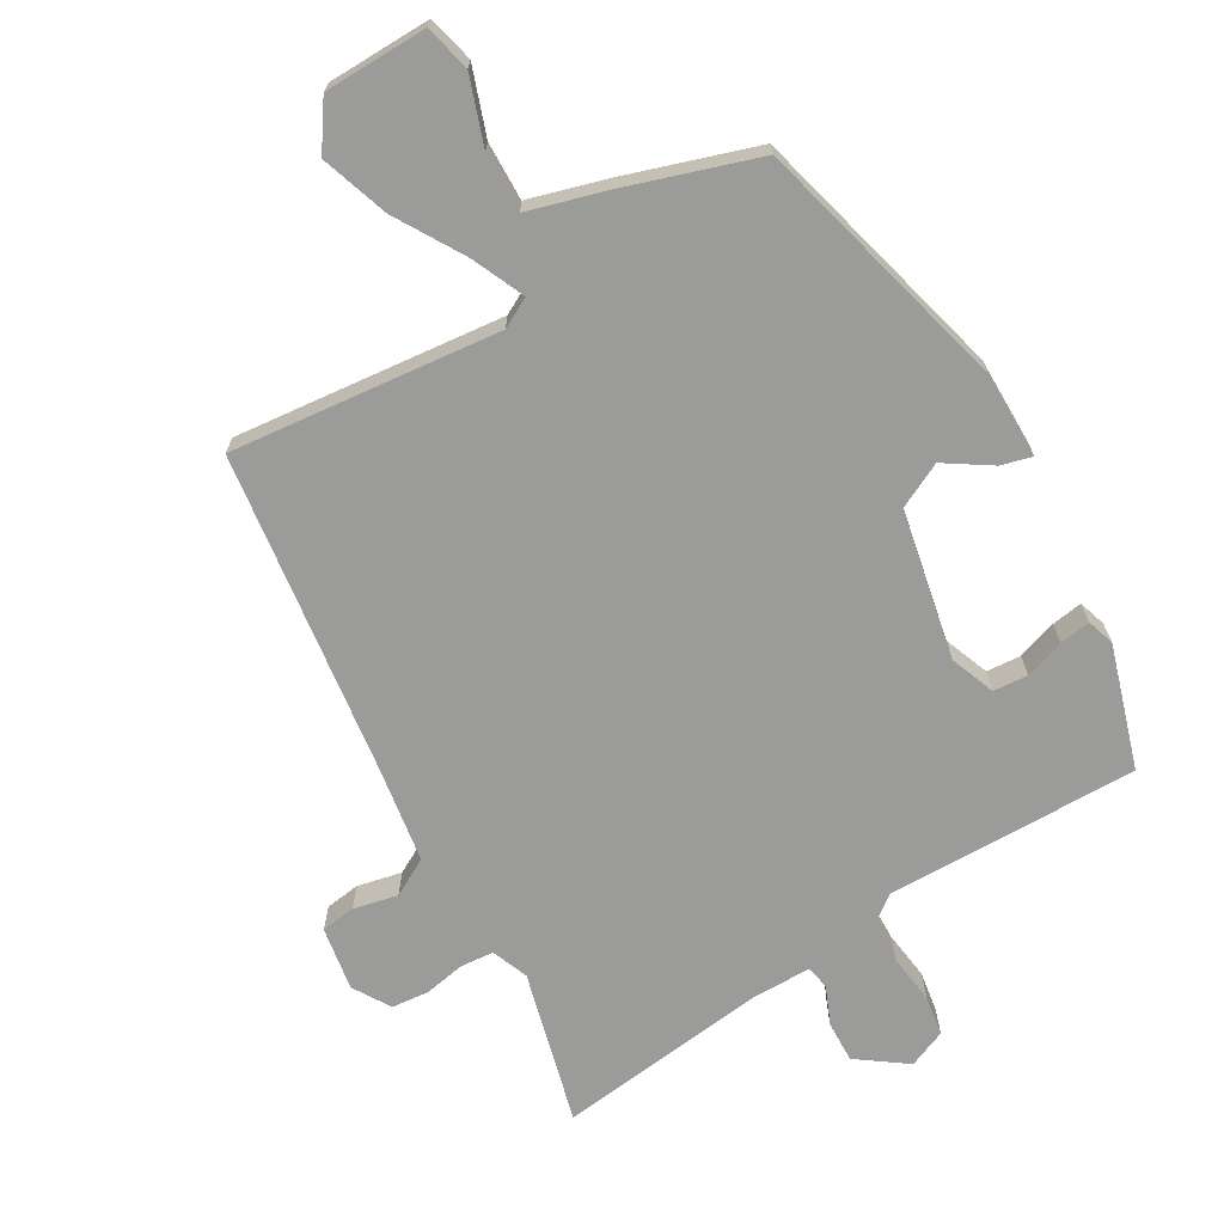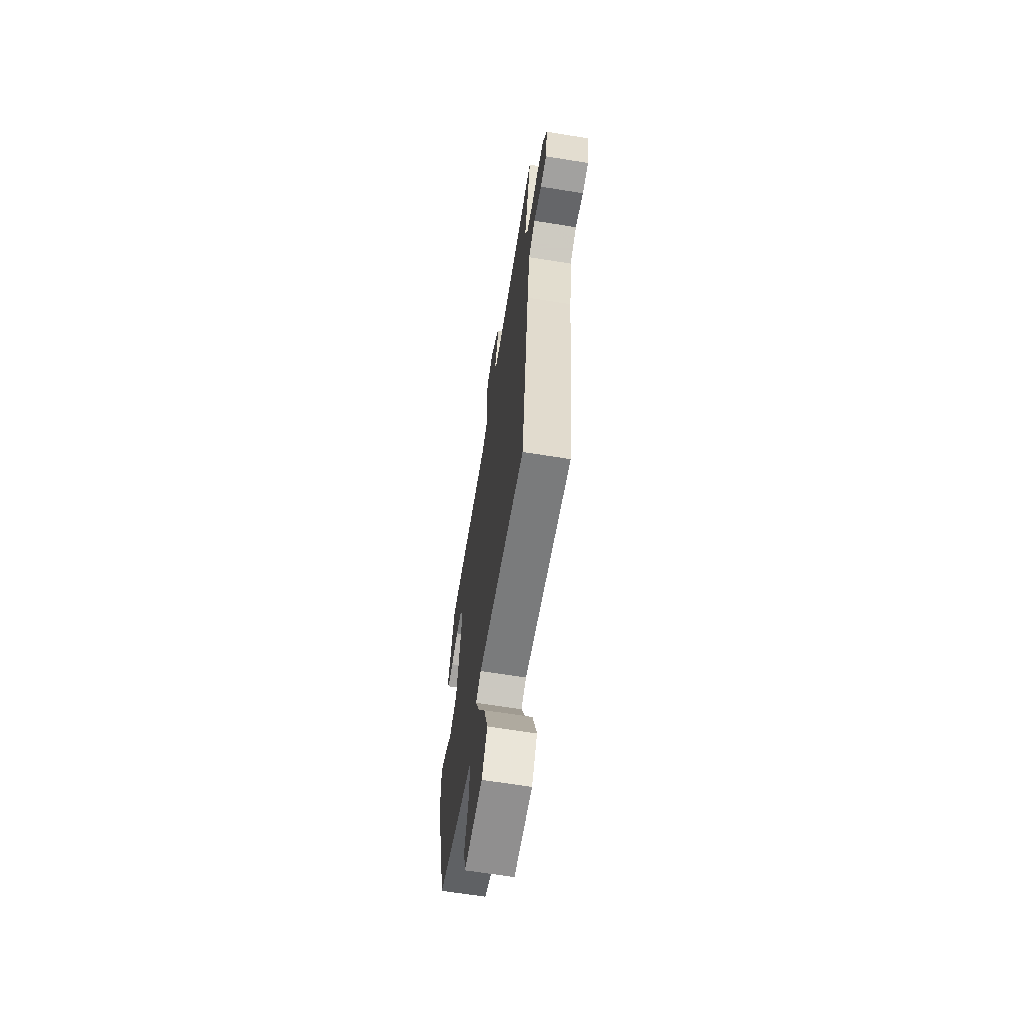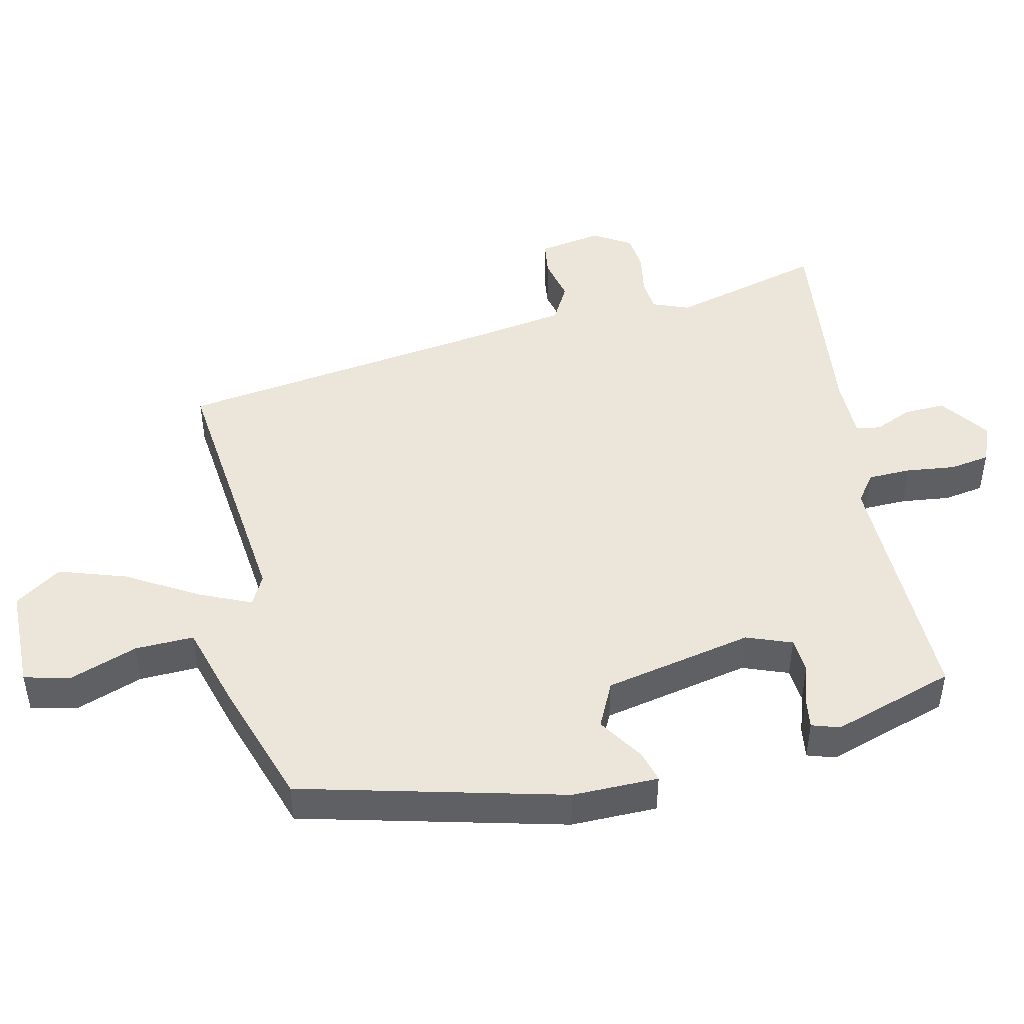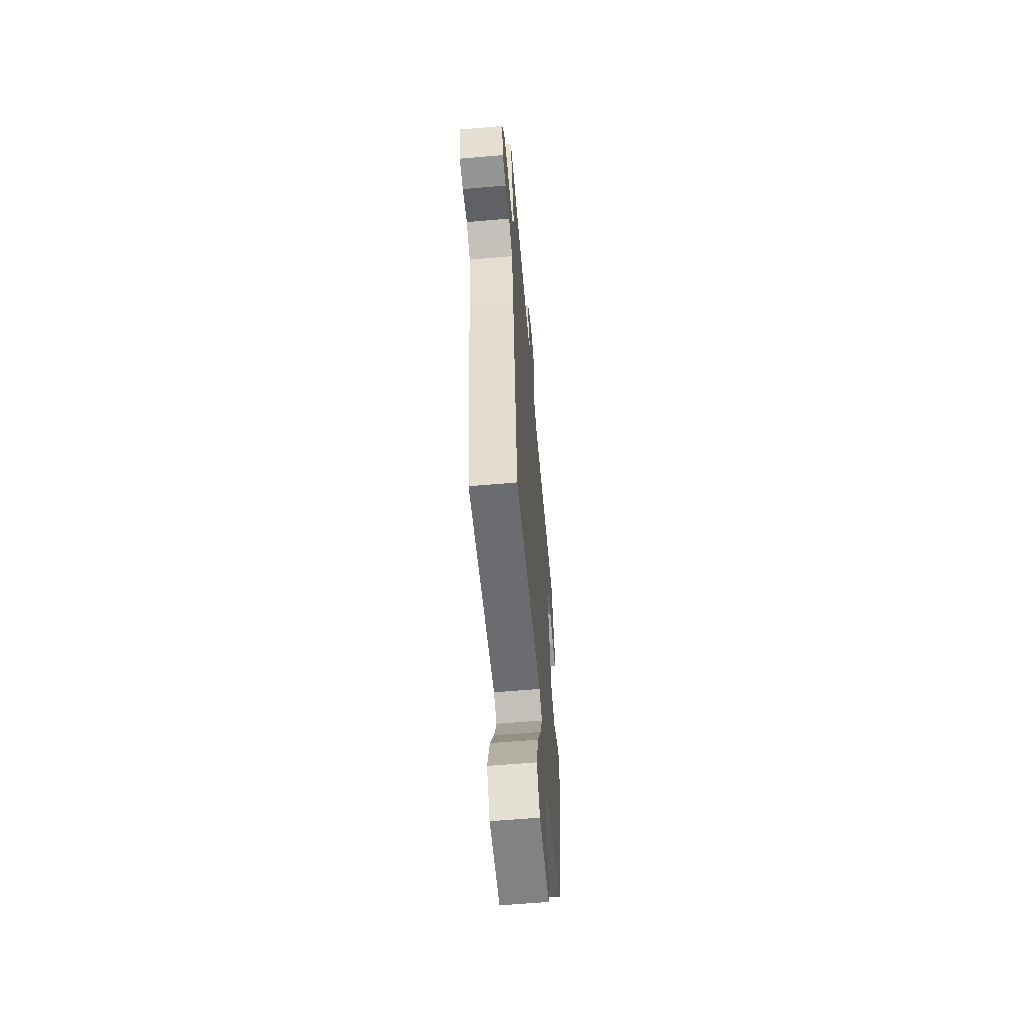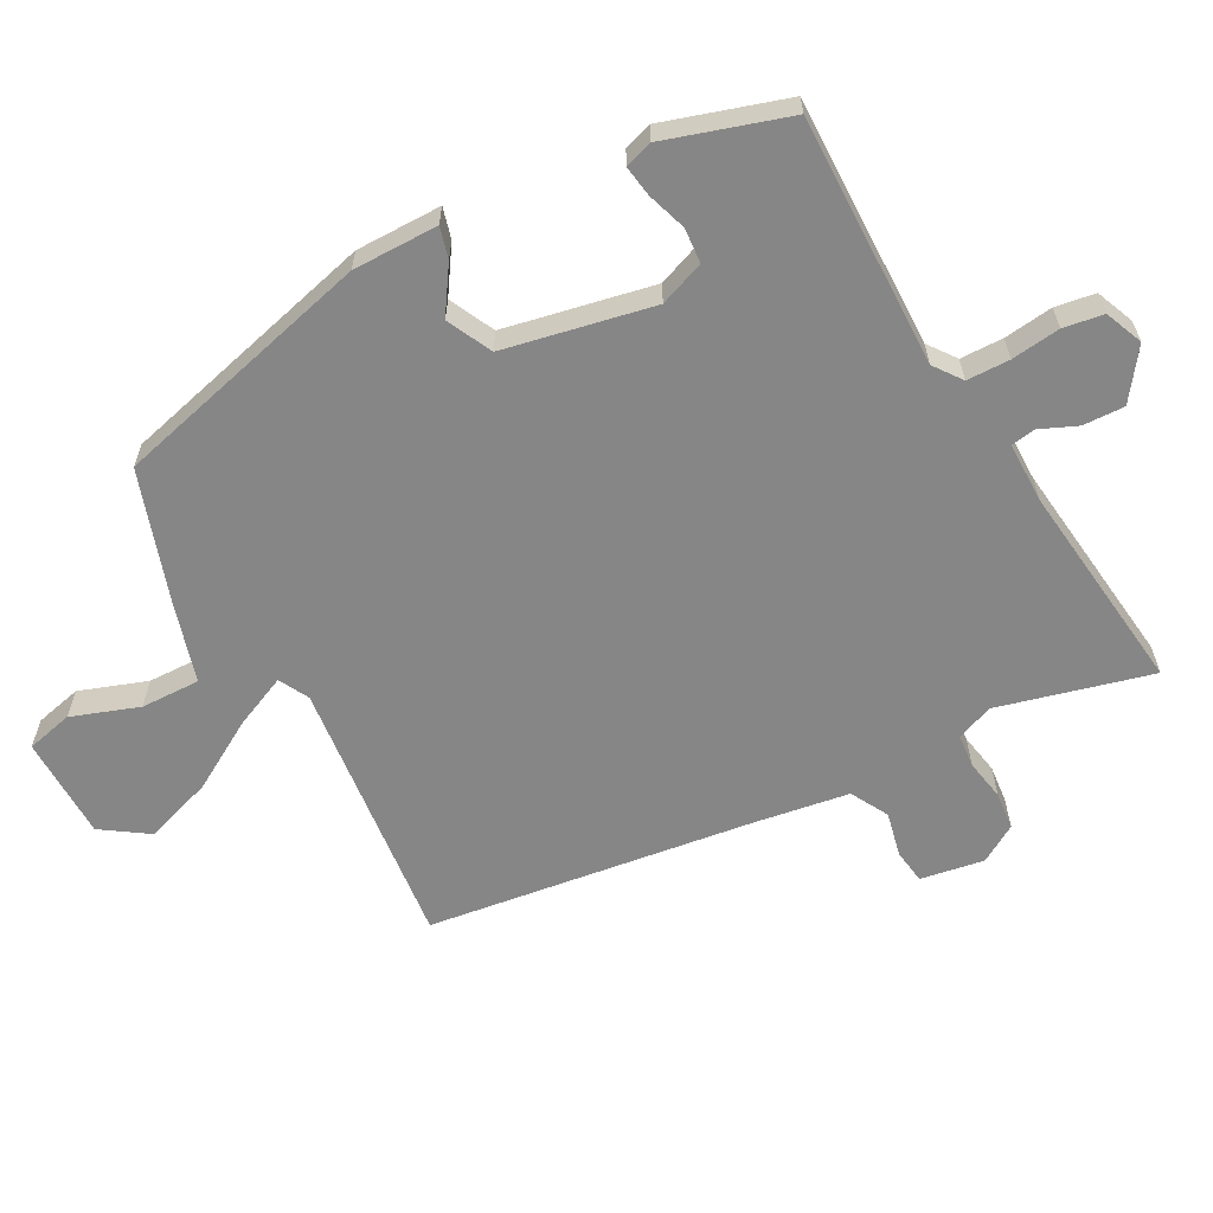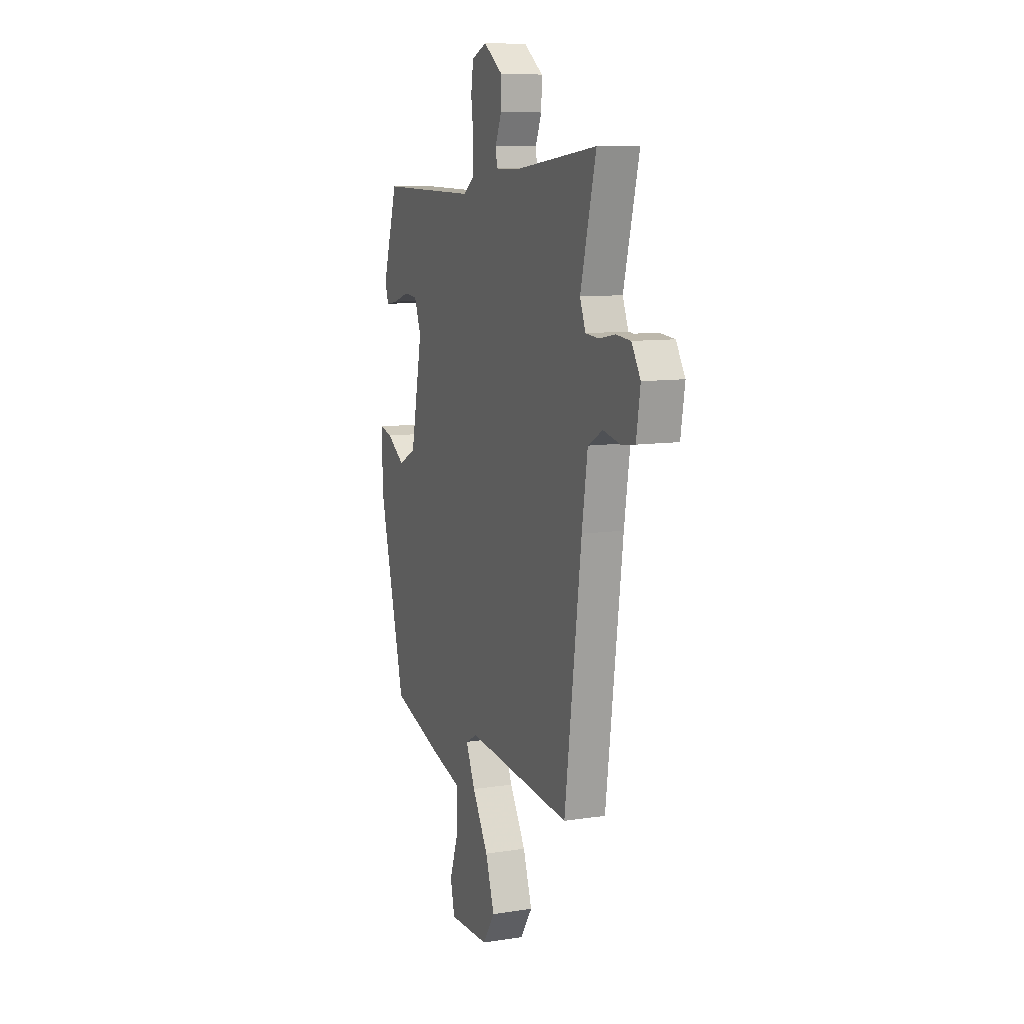
<metadata>
{"format":"obj","ext":"obj","renderer":"f3d","projection":"perspective","resolution":1024,"background":"white","views":[{"elev":-69.6,"azim":-149.7,"up":"+Y"},{"elev":-64.2,"azim":80.7,"up":"+Z"},{"elev":46.8,"azim":-103.0,"up":"+Y"},{"elev":-59.5,"azim":95.1,"up":"+Z"},{"elev":-62.2,"azim":-61.8,"up":"+Y"},{"elev":9.6,"azim":68.1,"up":"+Z"}]}
</metadata>
<code>
v -0.395 0.07 0.465
v -0.031 0.07 0.46
v 0.009 0.07 0.49
v 0.01 0.07 0.552
v 0.001 0.07 0.623
v 0.01 0.07 0.681
v 0.065 0.07 0.704
v 0.136 0.07 0.653
v 0.134 0.07 0.593
v 0.111 0.07 0.539
v 0.117 0.07 0.504
v 0.205 0.07 0.504
v 0.51 0.07 0.541
v 0.453 0.07 0.32
v 0.474 0.07 0.267
v 0.522 0.07 0.263
v 0.581 0.07 0.274
v 0.635 0.07 0.269
v 0.668 0.07 0.215
v 0.653 0.07 0.123
v 0.603 0.07 0.116
v 0.539 0.07 0.13
v 0.485 0.07 0.1
v 0.464 0.07 -0.037
v 0.402 0.07 -0.506
v 0.013 0.07 -0.466
v -0.03 0.07 -0.489
v 0.004 0.07 -0.565
v 0.063 0.07 -0.664
v 0.096 0.07 -0.762
v 0.051 0.07 -0.829
v -0.098 0.07 -0.832
v -0.114 0.07 -0.765
v -0.08 0.07 -0.668
v -0.078 0.07 -0.583
v -0.193 0.07 -0.55
v -0.381 0.07 -0.489
v -0.479 0.07 -0.111
v -0.479 0.07 0.013
v -0.434 0.07 0.001
v -0.368 0.07 -0.042
v -0.303 0.07 -0.01
v -0.26 0.07 0.205
v -0.285 0.07 0.27
v -0.335 0.07 0.274
v -0.392 0.07 0.255
v -0.437 0.07 0.248
v -0.45 0.07 0.288
v -0.395 0 0.465
v -0.031 0 0.46
v 0.009 0 0.49
v 0.01 0 0.552
v 0.001 0 0.623
v 0.01 0 0.681
v 0.065 0 0.704
v 0.136 0 0.653
v 0.134 0 0.593
v 0.111 0 0.539
v 0.117 0 0.504
v 0.205 0 0.504
v 0.51 0 0.541
v 0.453 0 0.32
v 0.474 0 0.267
v 0.522 0 0.263
v 0.581 0 0.274
v 0.635 0 0.269
v 0.668 0 0.215
v 0.653 0 0.123
v 0.603 0 0.116
v 0.539 0 0.13
v 0.485 0 0.1
v 0.464 0 -0.037
v 0.402 0 -0.506
v 0.013 0 -0.466
v -0.03 0 -0.489
v 0.004 0 -0.565
v 0.063 0 -0.664
v 0.096 0 -0.762
v 0.051 0 -0.829
v -0.098 0 -0.832
v -0.114 0 -0.765
v -0.08 0 -0.668
v -0.078 0 -0.583
v -0.193 0 -0.55
v -0.381 0 -0.489
v -0.479 0 -0.111
v -0.479 0 0.013
v -0.434 0 0.001
v -0.368 0 -0.042
v -0.303 0 -0.01
v -0.26 0 0.205
v -0.285 0 0.27
v -0.335 0 0.274
v -0.392 0 0.255
v -0.437 0 0.248
v -0.45 0 0.288
f 48 1 2
f 47 48 2
f 46 47 2
f 45 46 2
f 44 45 2
f 43 44 2
f 42 43 2 3
f 39 40 41
f 38 39 41
f 37 38 41
f 36 37 41
f 35 36 41
f 35 41 42
f 32 33 34
f 31 32 34
f 30 31 34
f 29 30 34
f 28 29 34
f 27 28 34 35
f 24 25 26
f 23 24 26 27
f 20 21 22
f 19 20 22
f 18 19 22
f 17 18 22
f 16 17 22
f 15 16 22 23
f 14 15 23 27
f 12 13 14 27
f 8 9 10
f 7 8 10
f 6 7 10
f 5 6 10
f 4 5 10
f 3 4 10 11
f 27 35 42
f 12 27 42
f 11 12 42
f 3 11 42
f 50 49 96
f 50 96 95
f 50 95 94
f 50 94 93
f 50 93 92
f 50 92 91
f 51 50 91 90
f 89 88 87
f 89 87 86
f 89 86 85
f 89 85 84
f 89 84 83
f 90 89 83
f 82 81 80
f 82 80 79
f 82 79 78
f 82 78 77
f 82 77 76
f 83 82 76 75
f 74 73 72
f 75 74 72 71
f 70 69 68
f 70 68 67
f 70 67 66
f 70 66 65
f 70 65 64
f 71 70 64 63
f 75 71 63 62
f 75 62 61 60
f 58 57 56
f 58 56 55
f 58 55 54
f 58 54 53
f 58 53 52
f 59 58 52 51
f 90 83 75
f 90 75 60
f 90 60 59
f 90 59 51
f 1 49 50 2
f 2 50 51 3
f 3 51 52 4
f 4 52 53 5
f 5 53 54 6
f 6 54 55 7
f 7 55 56 8
f 8 56 57 9
f 9 57 58 10
f 10 58 59 11
f 11 59 60 12
f 12 60 61 13
f 13 61 62 14
f 14 62 63 15
f 15 63 64 16
f 16 64 65 17
f 17 65 66 18
f 18 66 67 19
f 19 67 68 20
f 20 68 69 21
f 21 69 70 22
f 22 70 71 23
f 23 71 72 24
f 24 72 73 25
f 25 73 74 26
f 26 74 75 27
f 27 75 76 28
f 28 76 77 29
f 29 77 78 30
f 30 78 79 31
f 31 79 80 32
f 32 80 81 33
f 33 81 82 34
f 34 82 83 35
f 35 83 84 36
f 36 84 85 37
f 37 85 86 38
f 38 86 87 39
f 39 87 88 40
f 40 88 89 41
f 41 89 90 42
f 42 90 91 43
f 43 91 92 44
f 44 92 93 45
f 45 93 94 46
f 46 94 95 47
f 47 95 96 48
f 48 96 49 1

</code>
